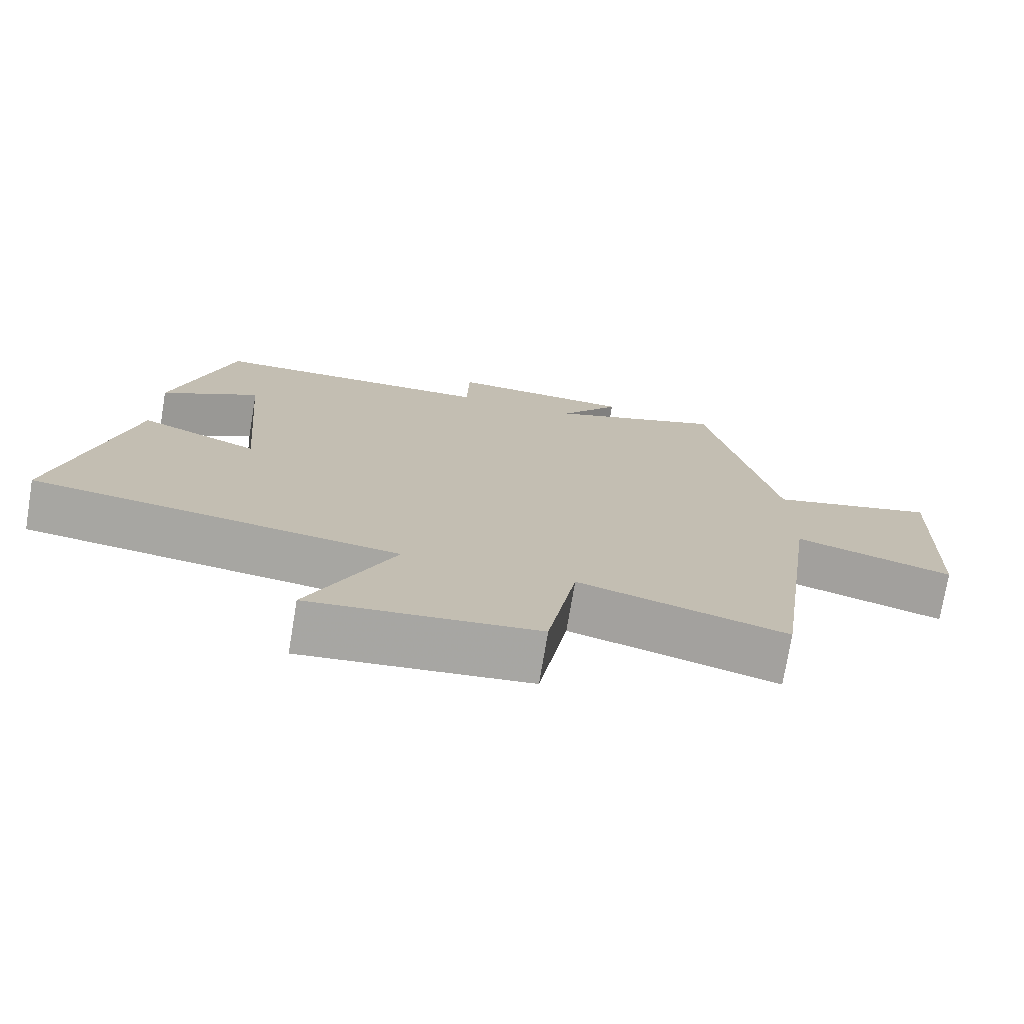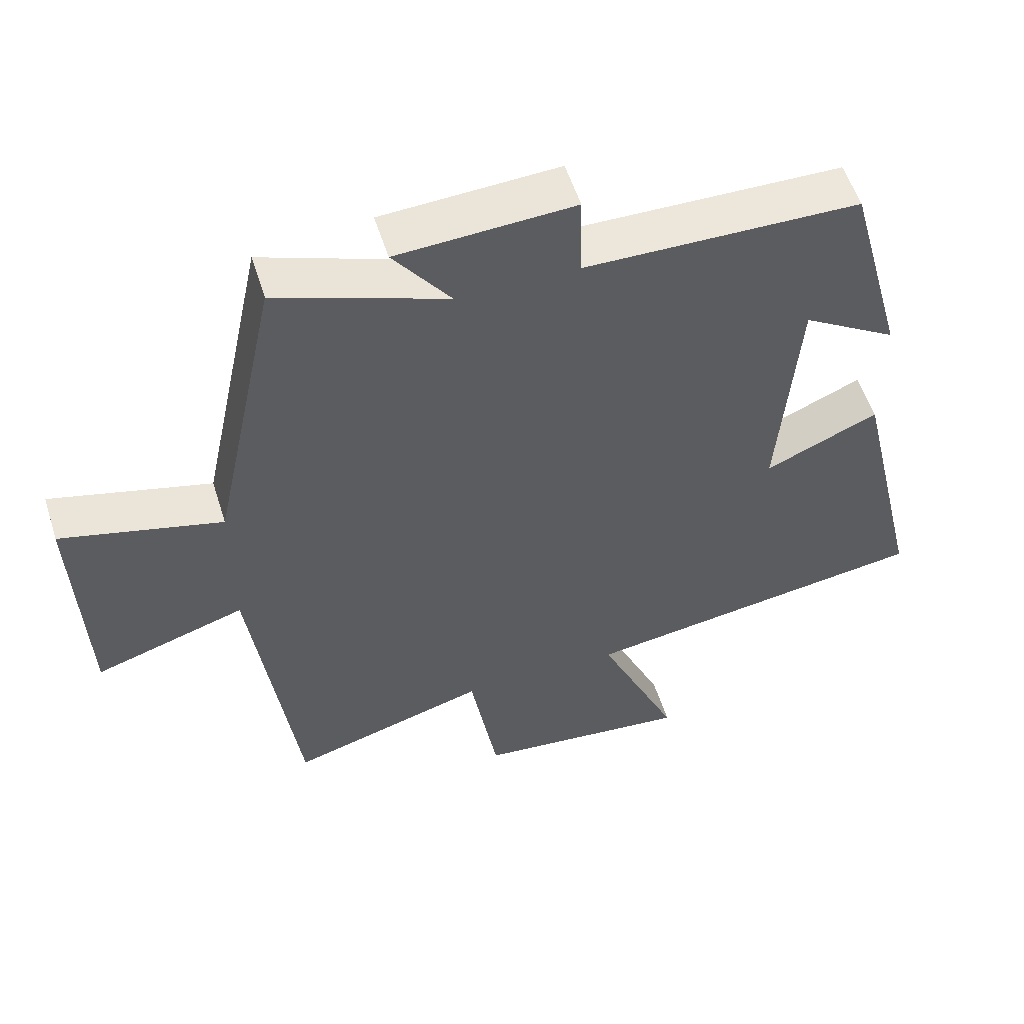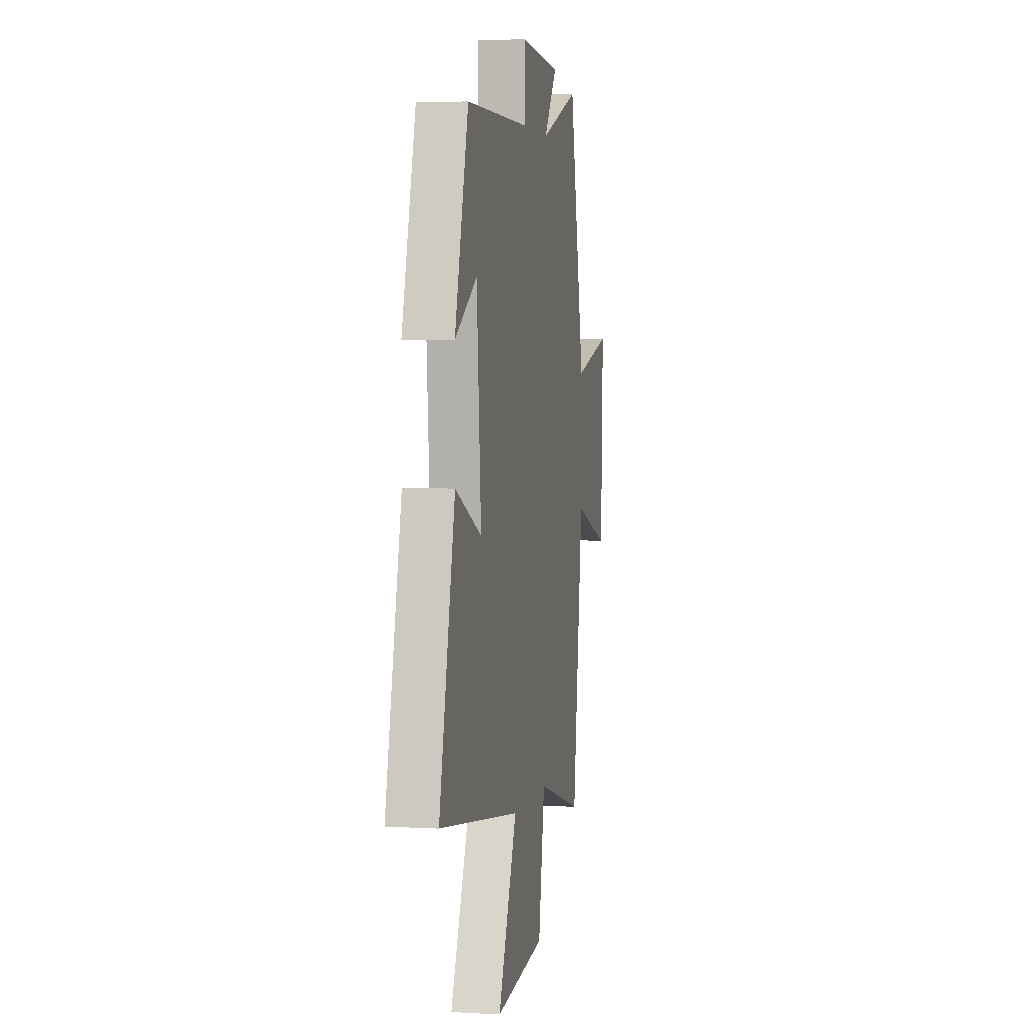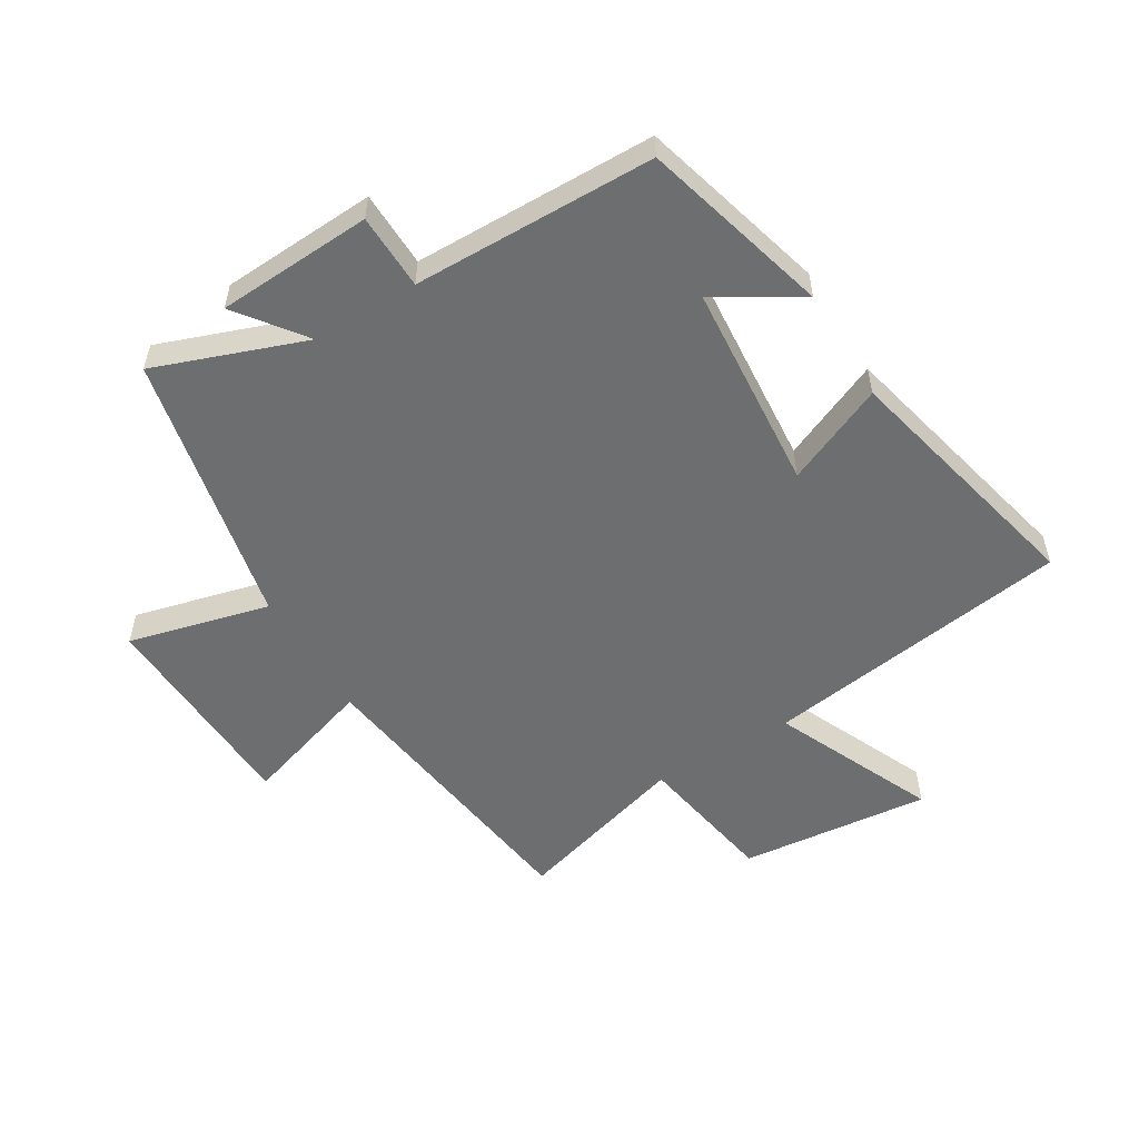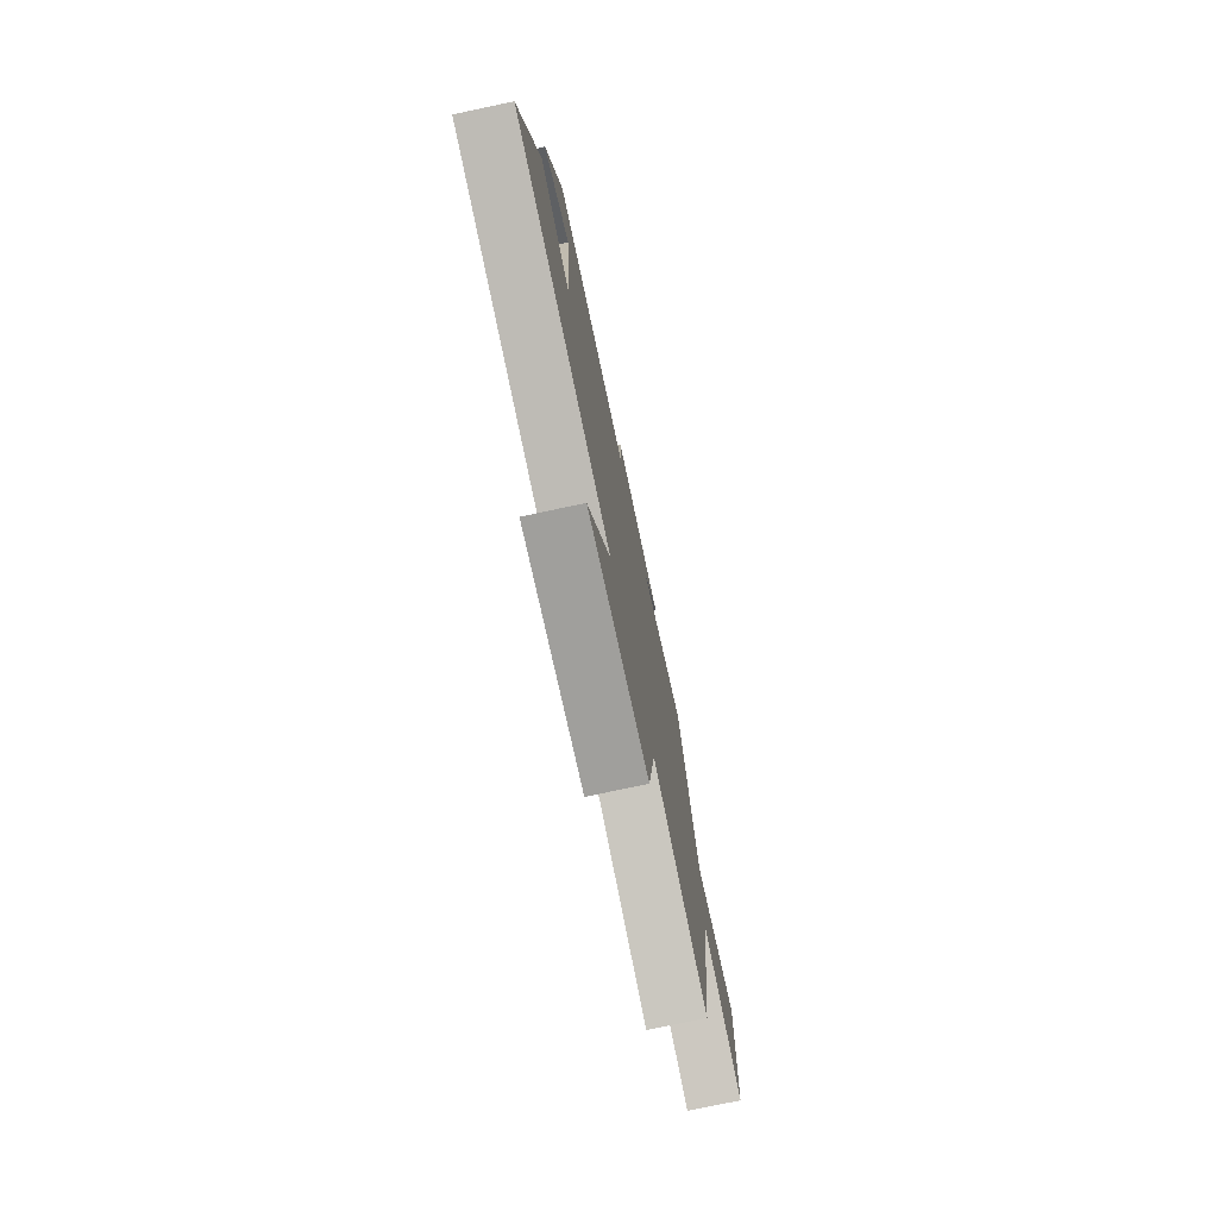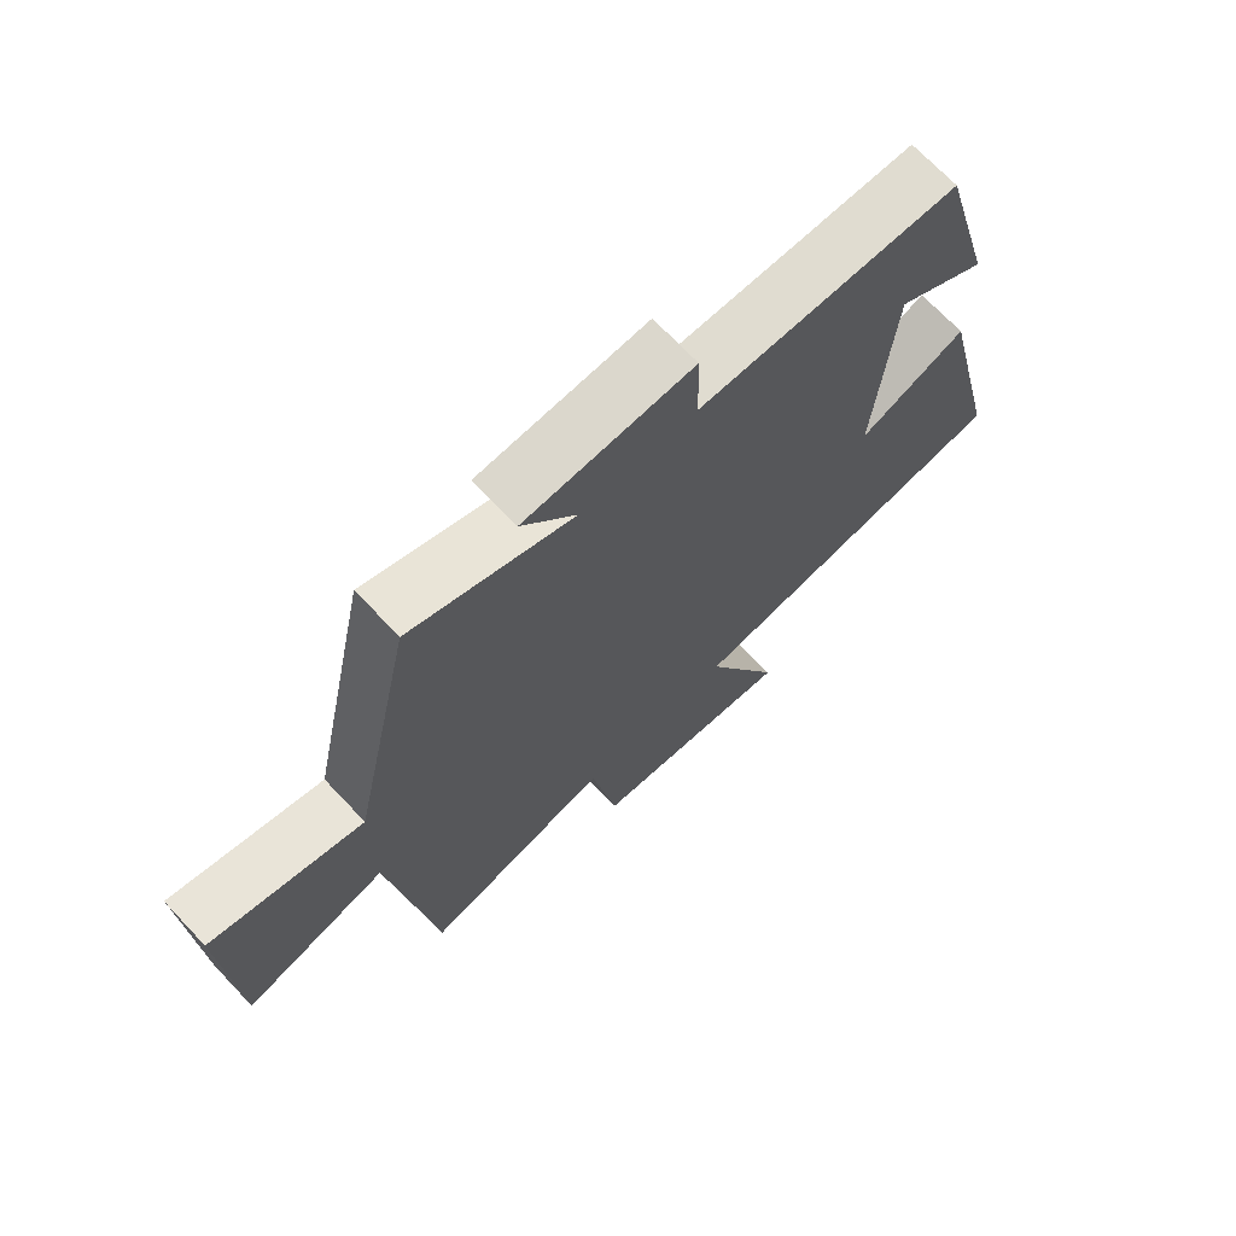
<metadata>
{"format":"obj","ext":"obj","renderer":"f3d","projection":"perspective","resolution":1024,"background":"white","views":[{"elev":-74.6,"azim":170.6,"up":"+Z"},{"elev":54.9,"azim":-17.4,"up":"+Z"},{"elev":3.5,"azim":100.9,"up":"+Z"},{"elev":-54.3,"azim":31.2,"up":"+Y"},{"elev":-76.7,"azim":102.0,"up":"+Z"},{"elev":70.3,"azim":-43.4,"up":"+Z"}]}
</metadata>
<code>
v 0.598 0.07 -0.427
v 0.089 0.07 -0.5
v 0.207 0.07 -0.766
v -0.107 0.07 -0.734
v -0.147 0.07 -0.5
v -0.434 0.07 -0.584
v -0.5 0.07 -0.091
v -0.718 0.07 -0.16
v -0.732 0.07 0.196
v -0.5 0.07 0.137
v -0.404 0.07 0.59
v -0.158 0.07 0.5
v -0.241 0.07 0.611
v 0.015 0.07 0.625
v 0.018 0.07 0.5
v 0.416 0.07 0.494
v 0.5 0.07 0.184
v 0.363 0.07 0.268
v 0.335 0.07 -0.078
v 0.5 0.07 -0.006
v 0.598 0 -0.427
v 0.089 0 -0.5
v 0.207 0 -0.766
v -0.107 0 -0.734
v -0.147 0 -0.5
v -0.434 0 -0.584
v -0.5 0 -0.091
v -0.718 0 -0.16
v -0.732 0 0.196
v -0.5 0 0.137
v -0.404 0 0.59
v -0.158 0 0.5
v -0.241 0 0.611
v 0.015 0 0.625
v 0.018 0 0.5
v 0.416 0 0.494
v 0.5 0 0.184
v 0.363 0 0.268
v 0.335 0 -0.078
v 0.5 0 -0.006
f 19 20 1 2
f 18 19 2
f 15 16 17 18
f 15 18 2
f 12 13 14 15
f 12 15 2
f 10 11 12 2
f 7 8 9 10
f 5 6 7 10
f 5 10 2 3
f 3 4 5
f 22 21 40 39
f 22 39 38
f 38 37 36 35
f 22 38 35
f 35 34 33 32
f 22 35 32
f 22 32 31 30
f 30 29 28 27
f 30 27 26 25
f 23 22 30 25
f 25 24 23
f 1 21 22 2
f 2 22 23 3
f 3 23 24 4
f 4 24 25 5
f 5 25 26 6
f 6 26 27 7
f 7 27 28 8
f 8 28 29 9
f 9 29 30 10
f 10 30 31 11
f 11 31 32 12
f 12 32 33 13
f 13 33 34 14
f 14 34 35 15
f 15 35 36 16
f 16 36 37 17
f 17 37 38 18
f 18 38 39 19
f 19 39 40 20
f 20 40 21 1

</code>
